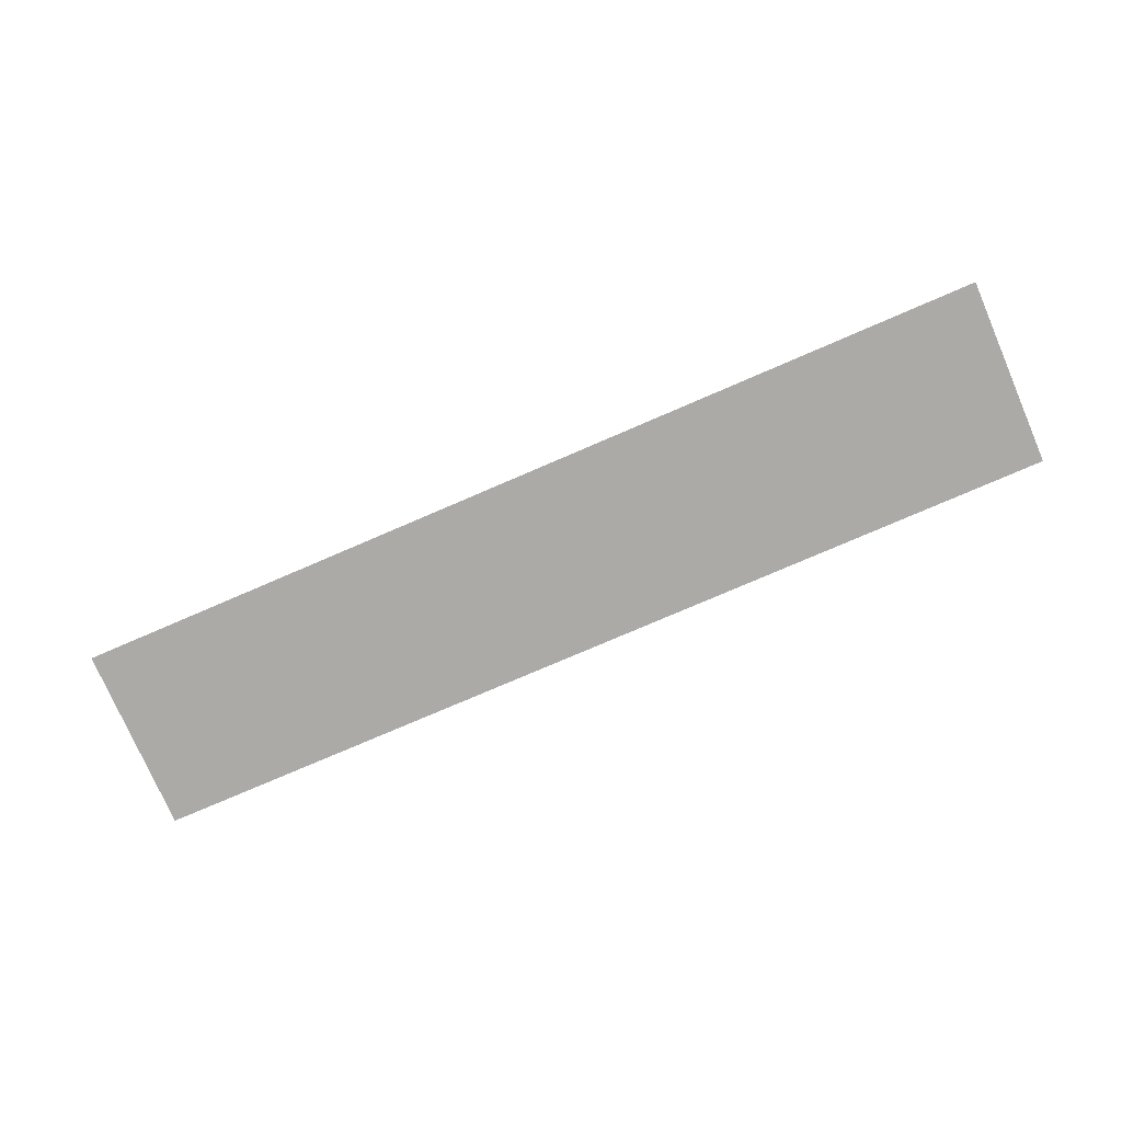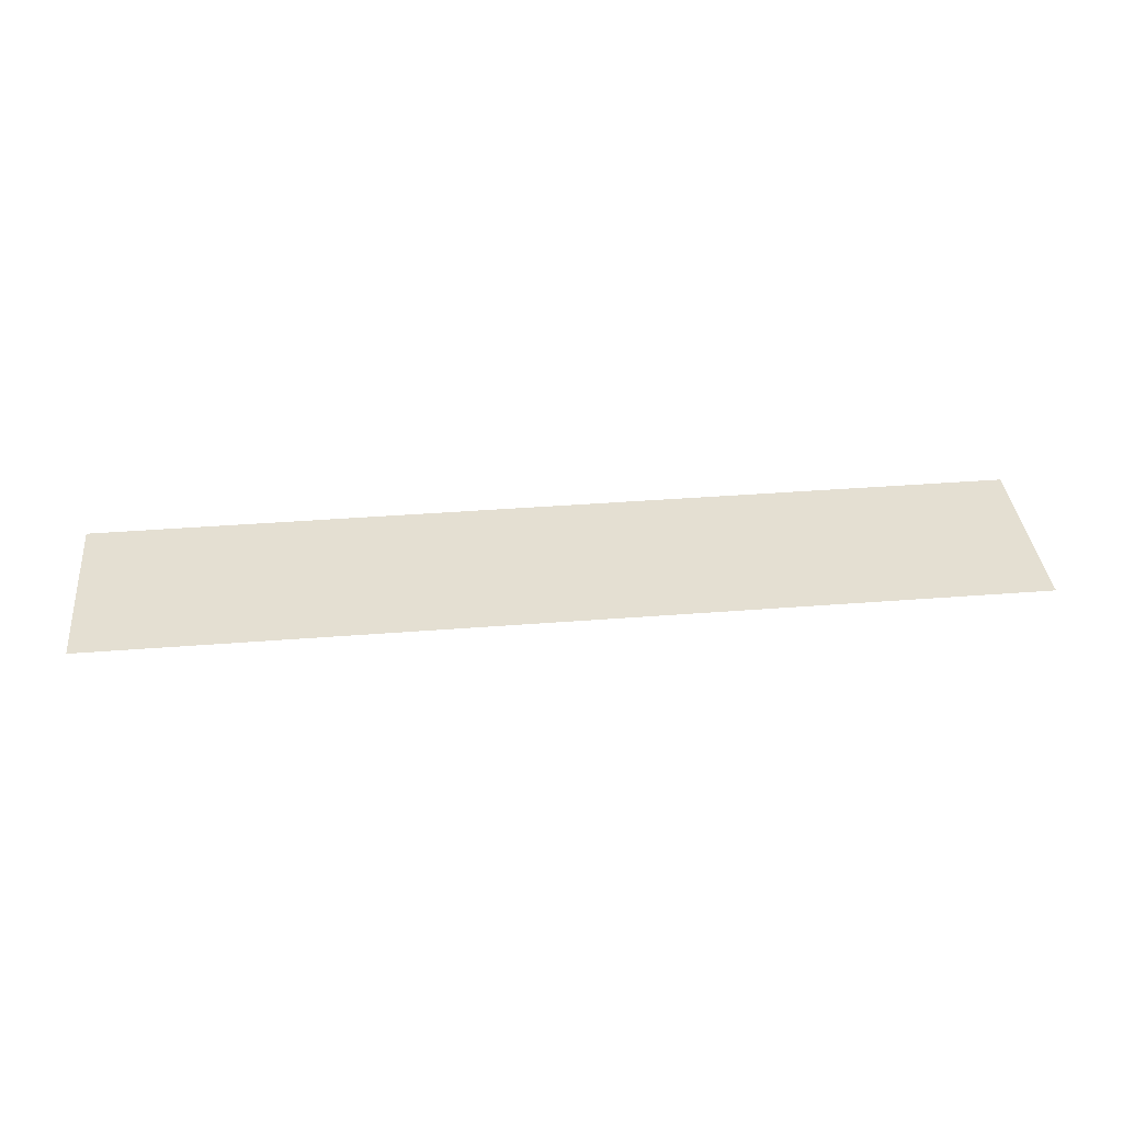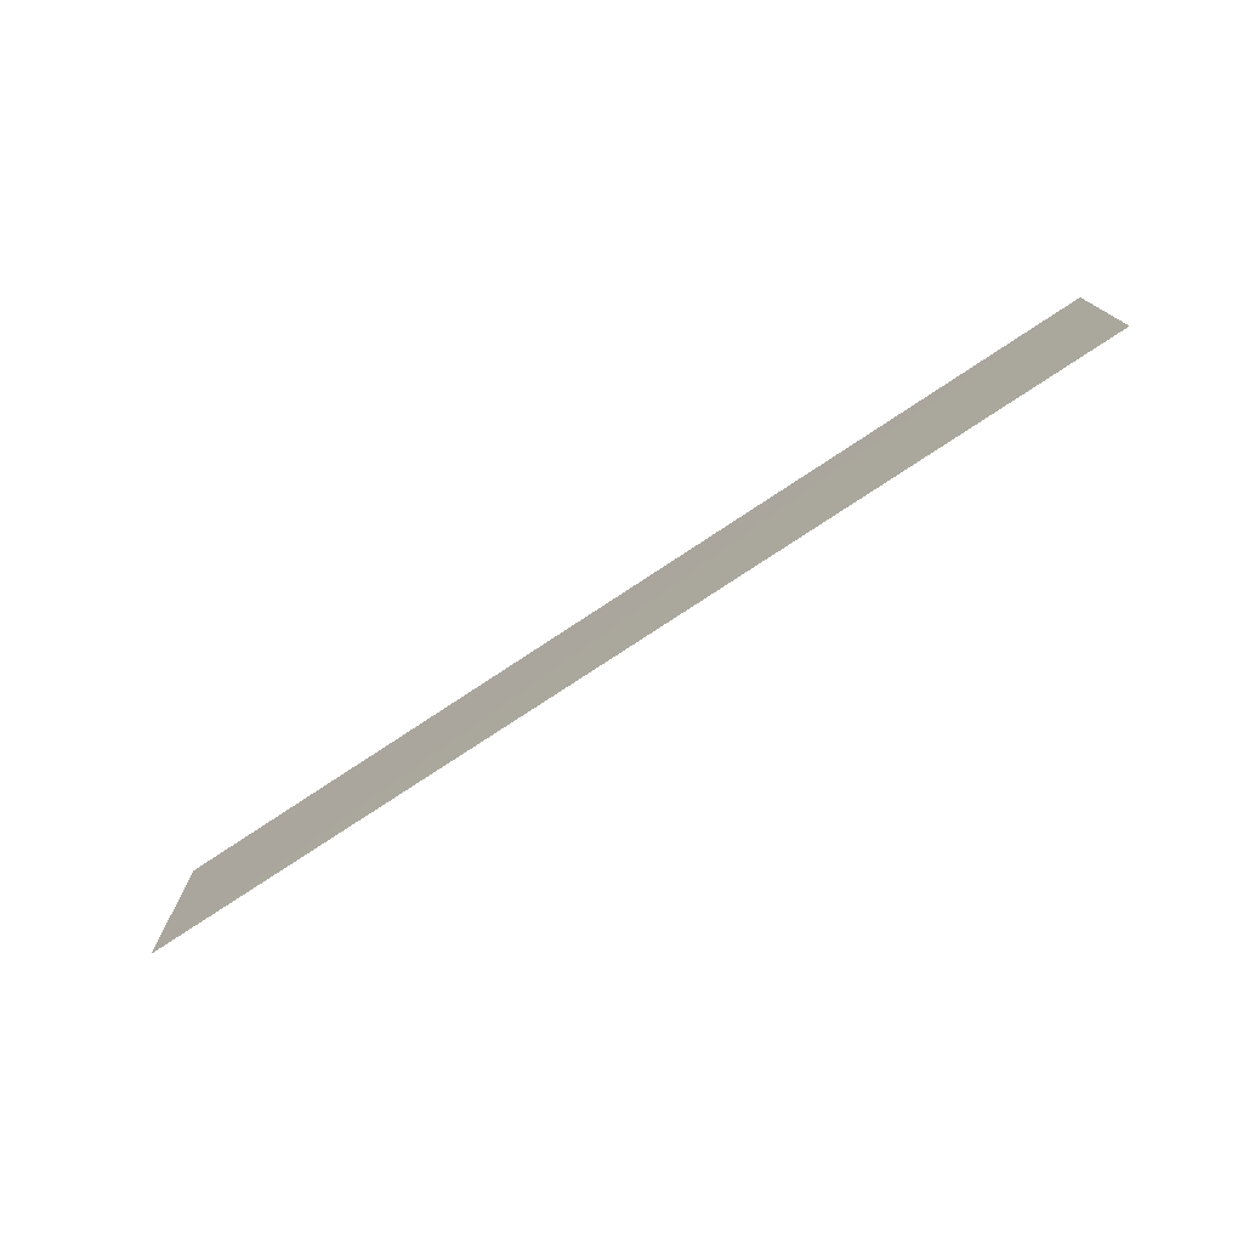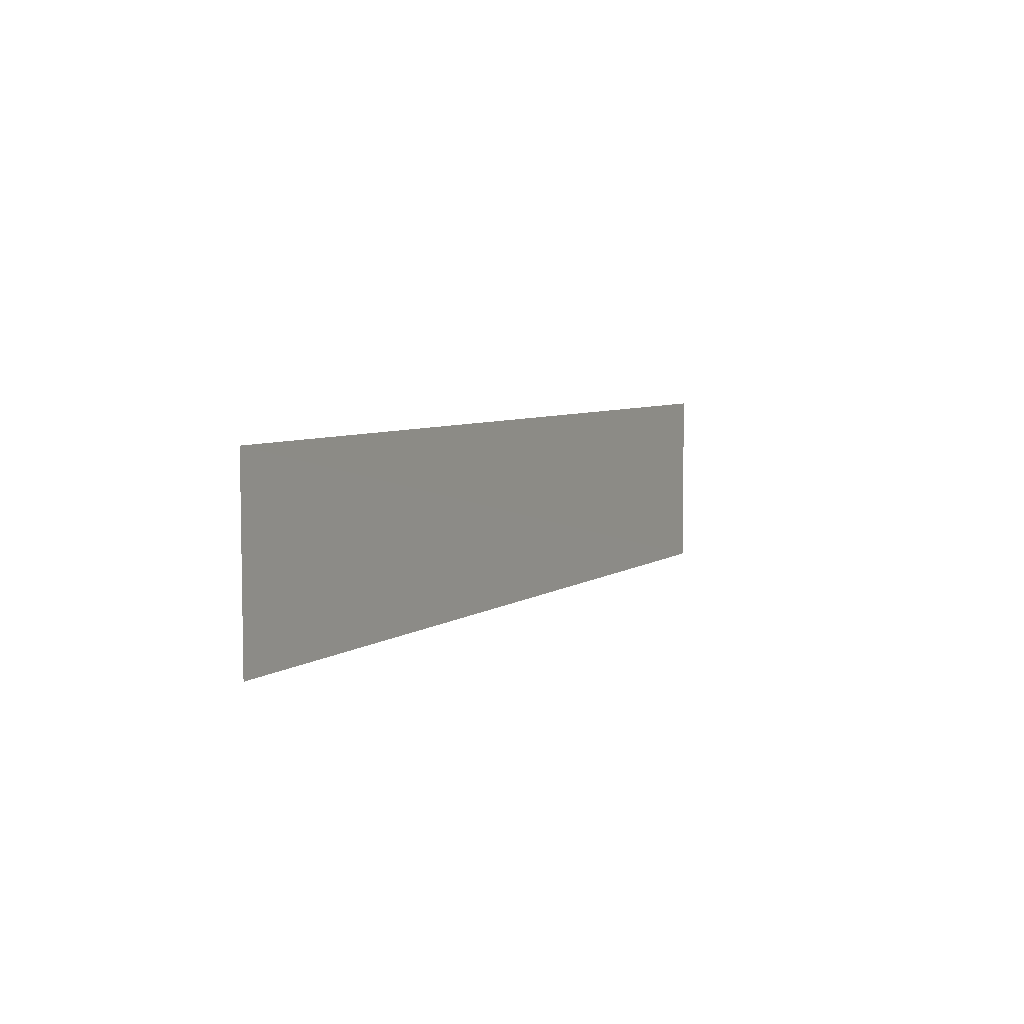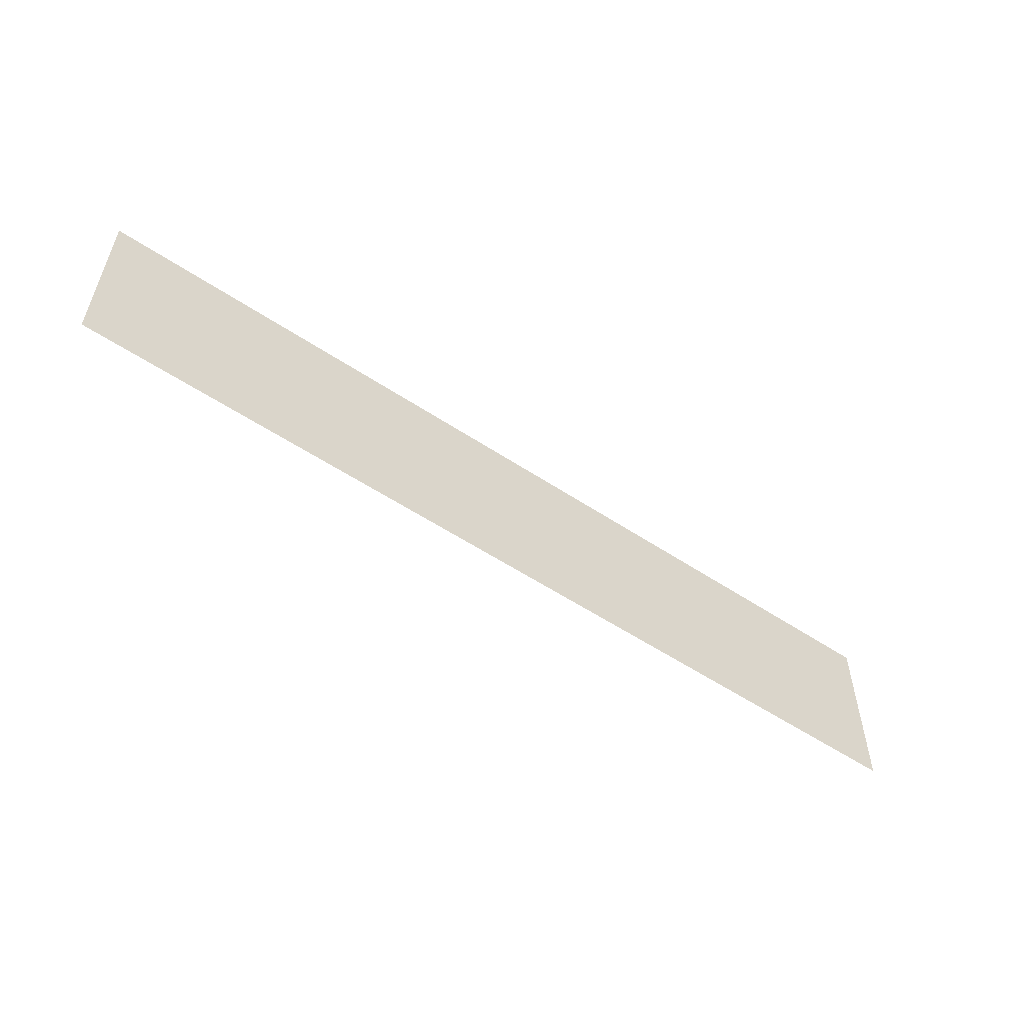
<metadata>
{"format":"obj","ext":"obj","renderer":"f3d","projection":"perspective","resolution":1024,"background":"white","views":[{"elev":-76.0,"azim":23.4,"up":"+Z"},{"elev":37.2,"azim":-5.8,"up":"+Z"},{"elev":-75.0,"azim":-146.3,"up":"+Y"},{"elev":5.7,"azim":-62.9,"up":"+Y"},{"elev":-55.1,"azim":144.9,"up":"+Y"}]}
</metadata>
<code>
v 1.8 -0.3656 -8.568e-07
v -1.8 0.3563 -0.001001
v -1.8 -0.3656 -8.568e-07
v 1.8 0.3563 -8.568e-07
g Centre_2_396_22
f 1 3 2
f 4 1 2

</code>
